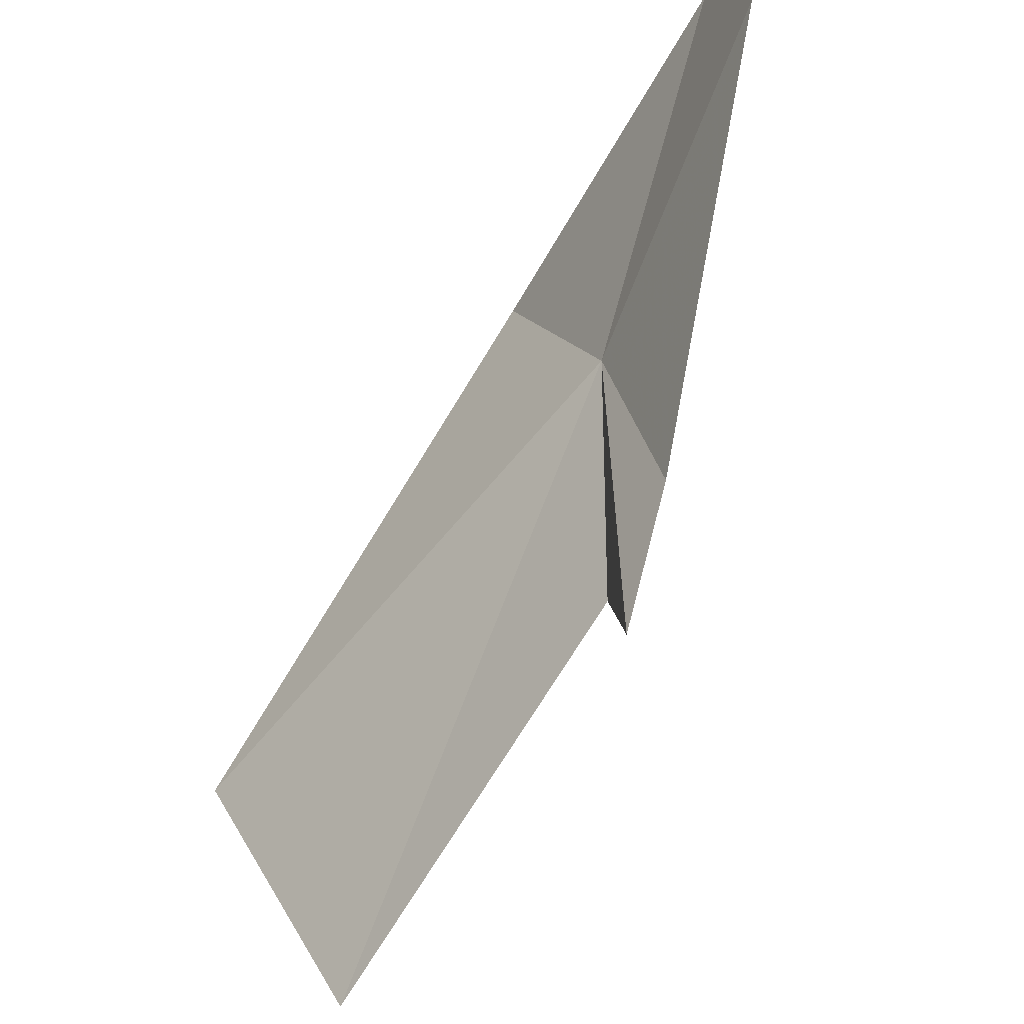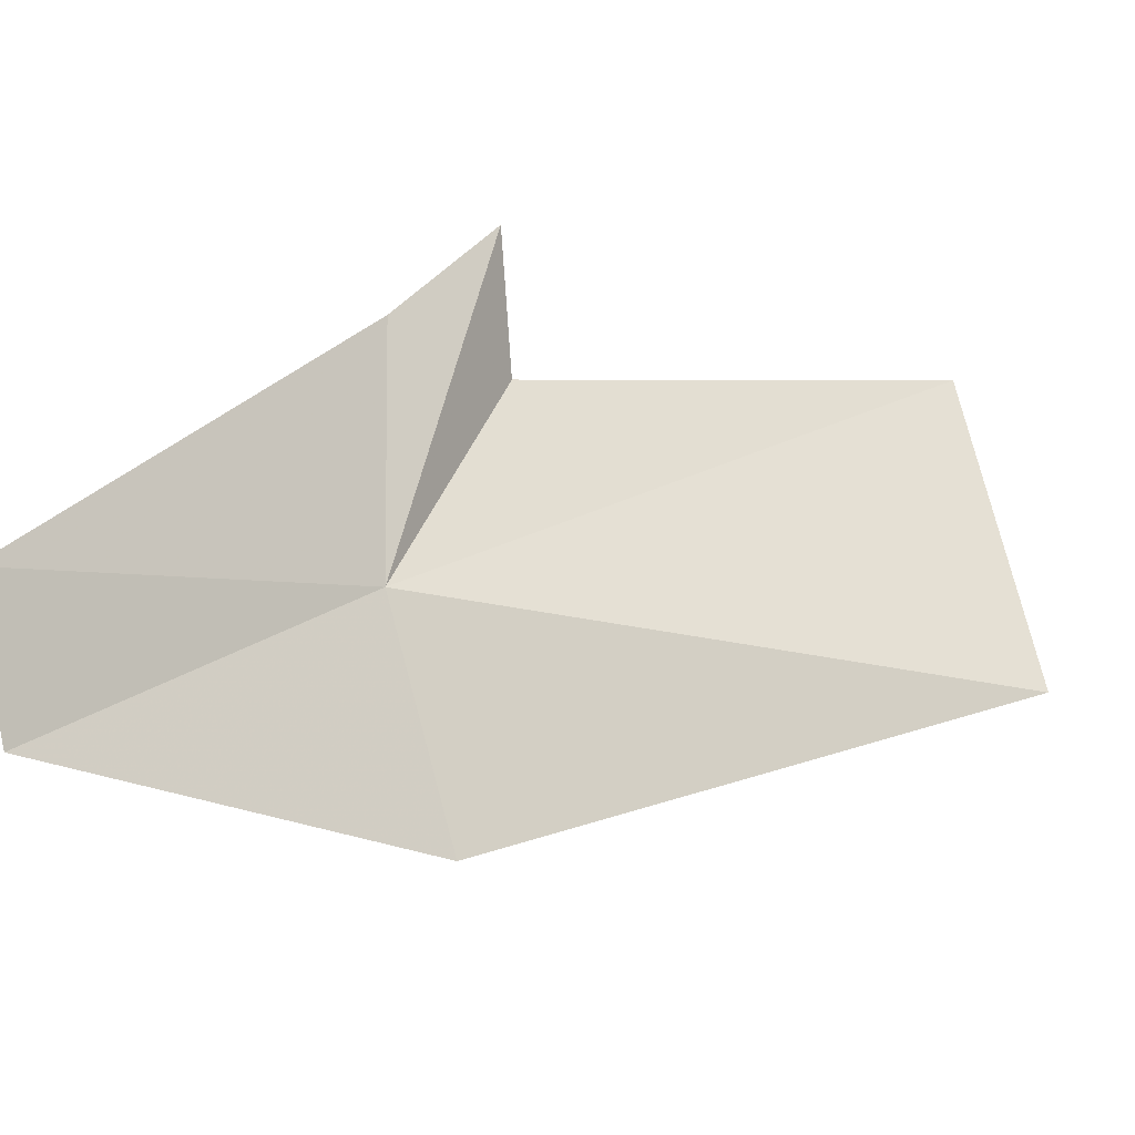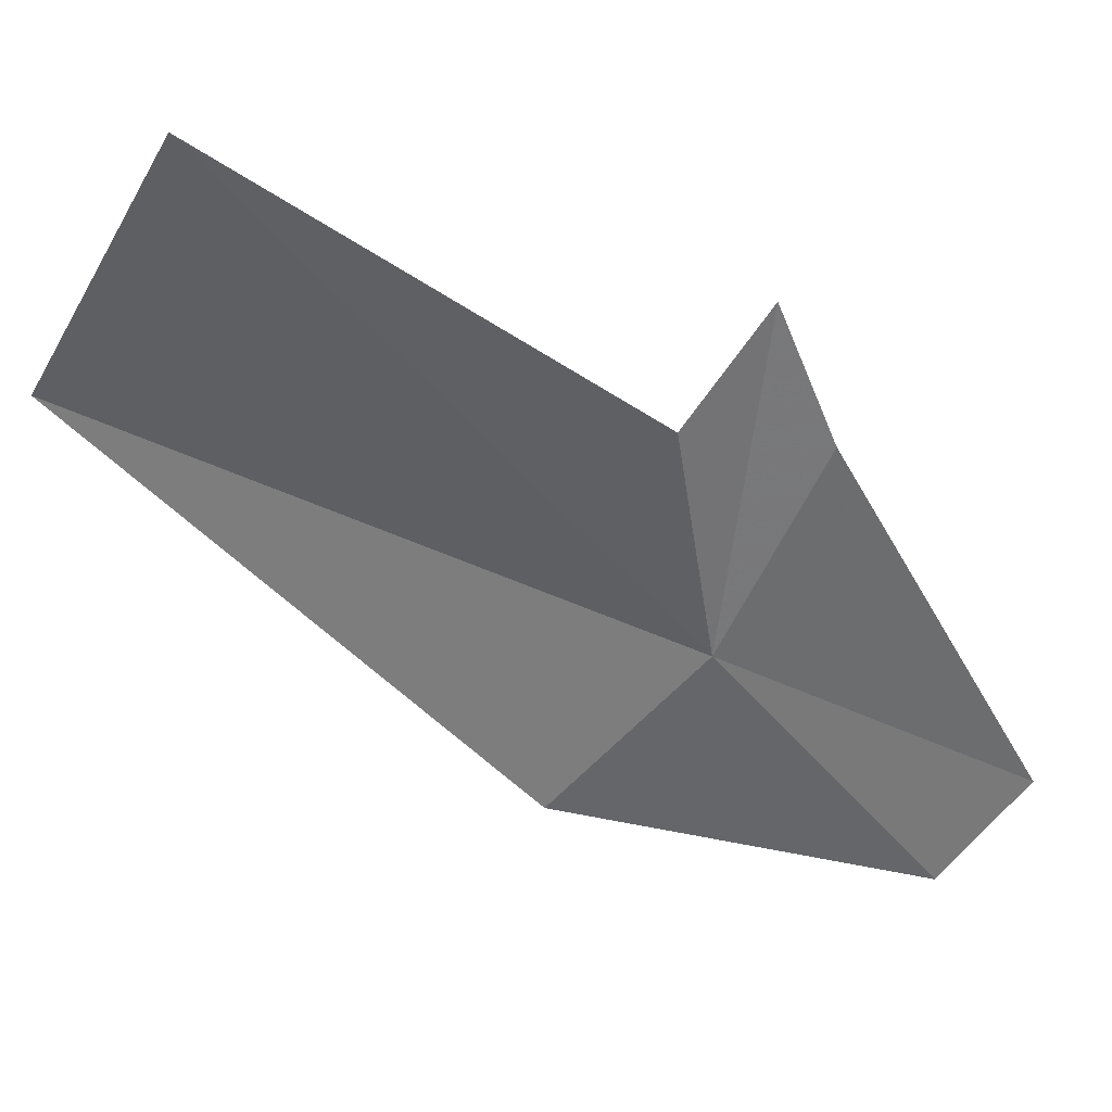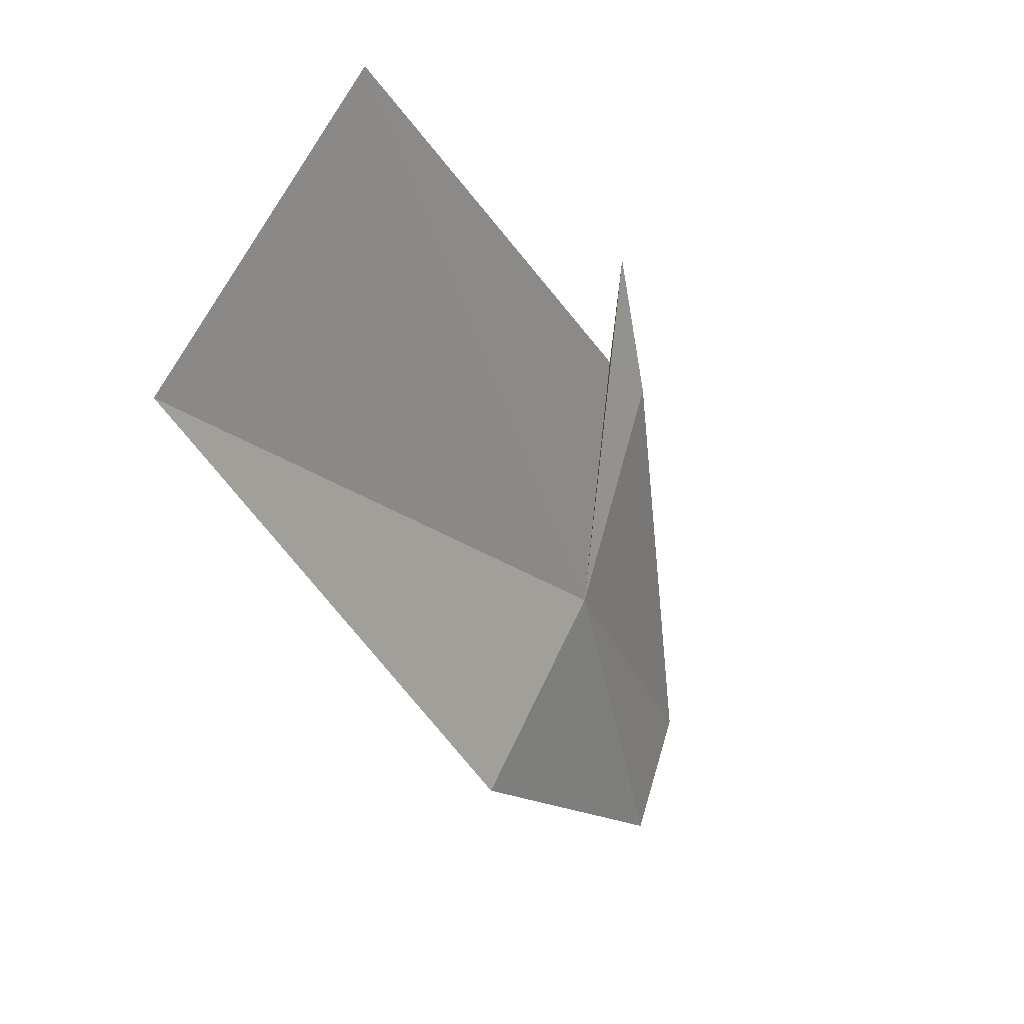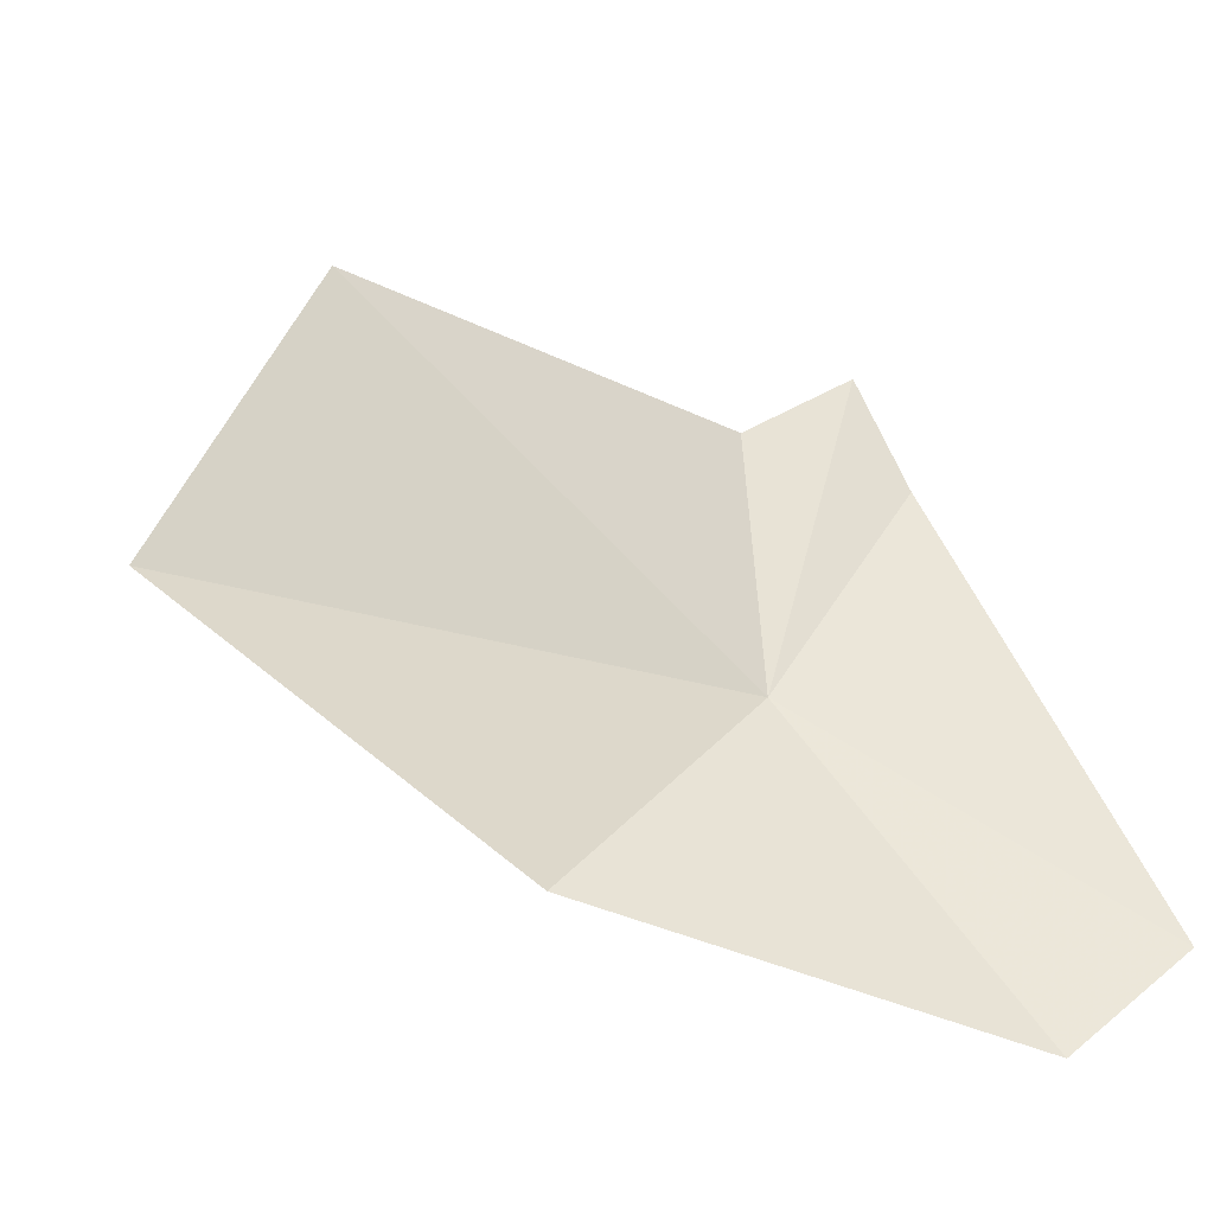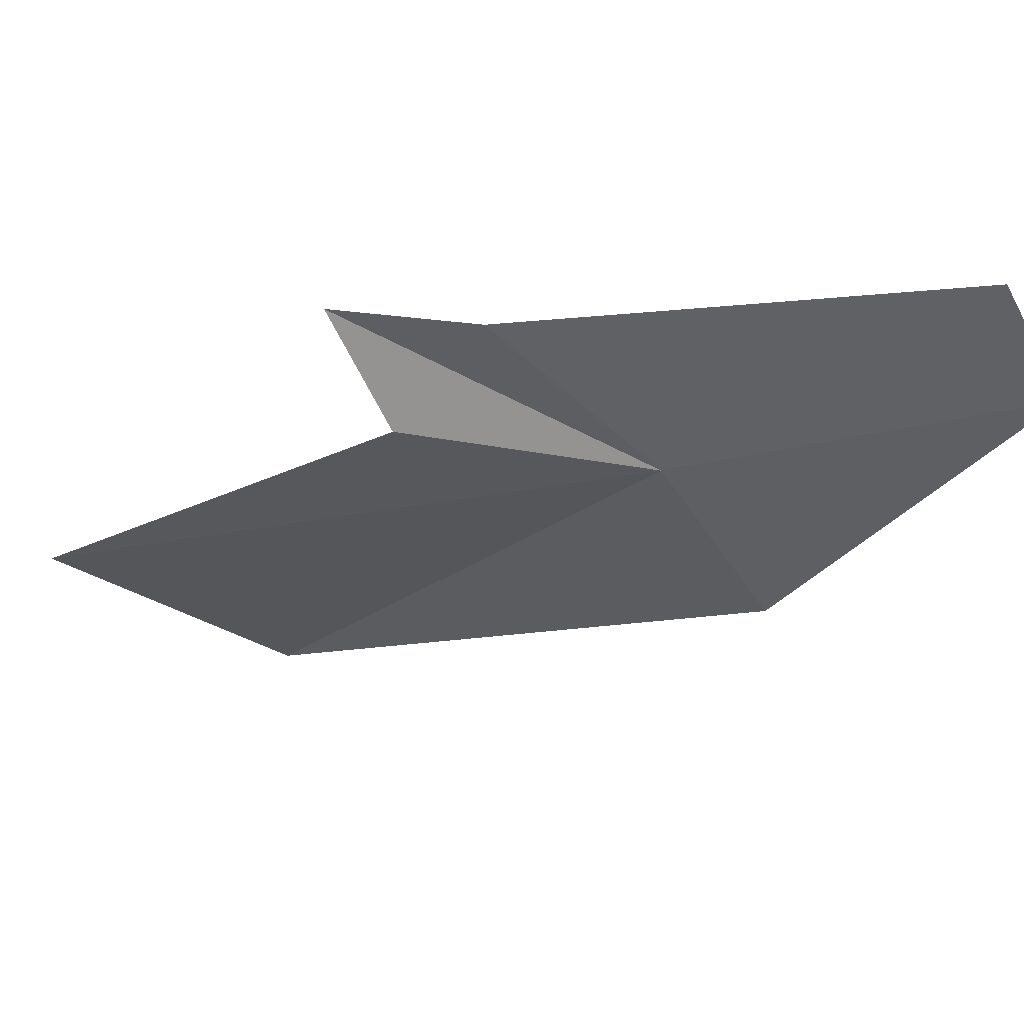
<metadata>
{"format":"obj","ext":"obj","renderer":"f3d","projection":"perspective","resolution":1024,"background":"white","views":[{"elev":73.4,"azim":-26.9,"up":"+Y"},{"elev":-56.9,"azim":-167.2,"up":"+Z"},{"elev":68.3,"azim":50.1,"up":"+Z"},{"elev":-61.0,"azim":-31.8,"up":"+Y"},{"elev":-6.7,"azim":62.1,"up":"+Z"},{"elev":17.9,"azim":58.2,"up":"+Y"}]}
</metadata>
<code>
v 12.83 -0.8286 29.81
v 12.29 1.717 32.66
v 16.85 2.484 26.74
v 16.88 0.6011 25.5
v 10.69 1.861 34.47
v 12.48 -3.715 27.4
v 10.98 -0.1007 33.5
v 4.253 -6.274 32.13
v 4.692 -3.388 36.74
f 1 3 2
f 1 4 3
f 1 2 5
f 1 6 4
f 1 5 7
f 1 8 6
f 1 7 9
f 1 9 8

</code>
